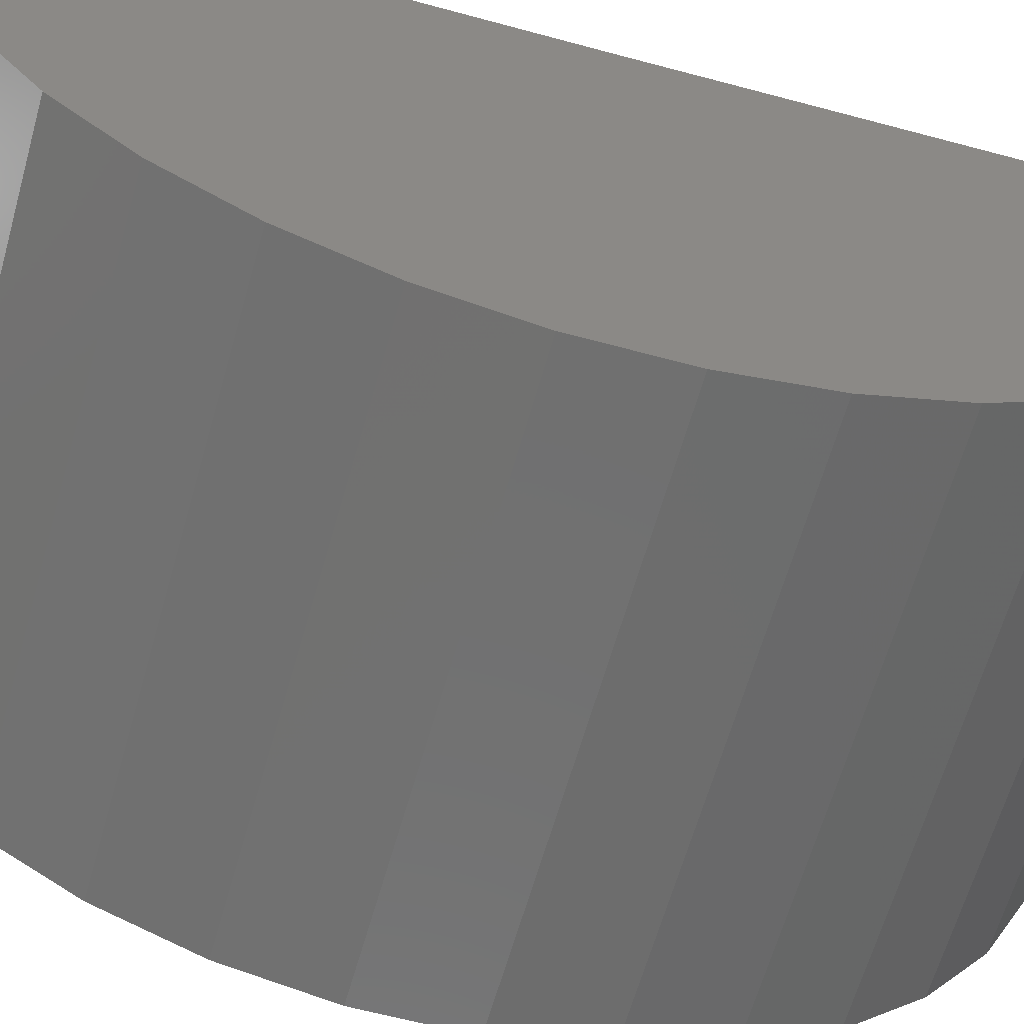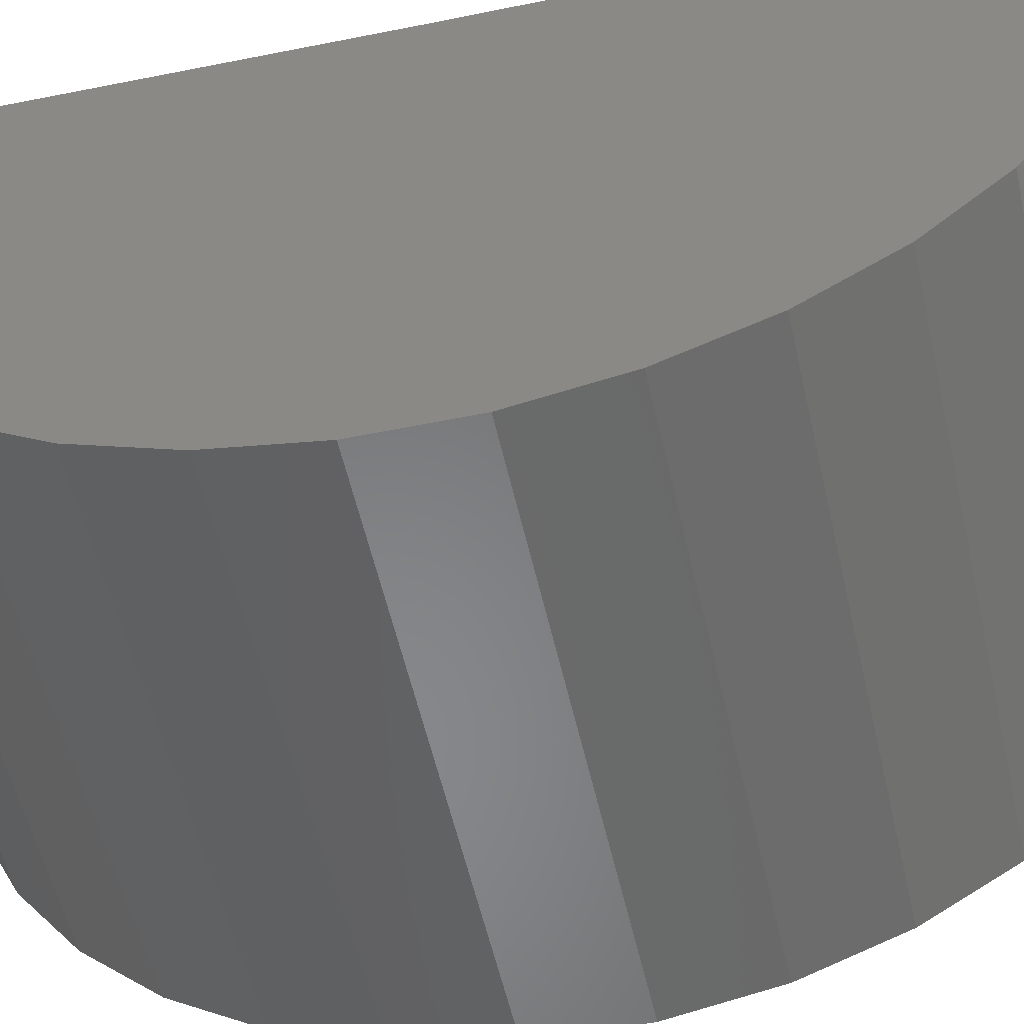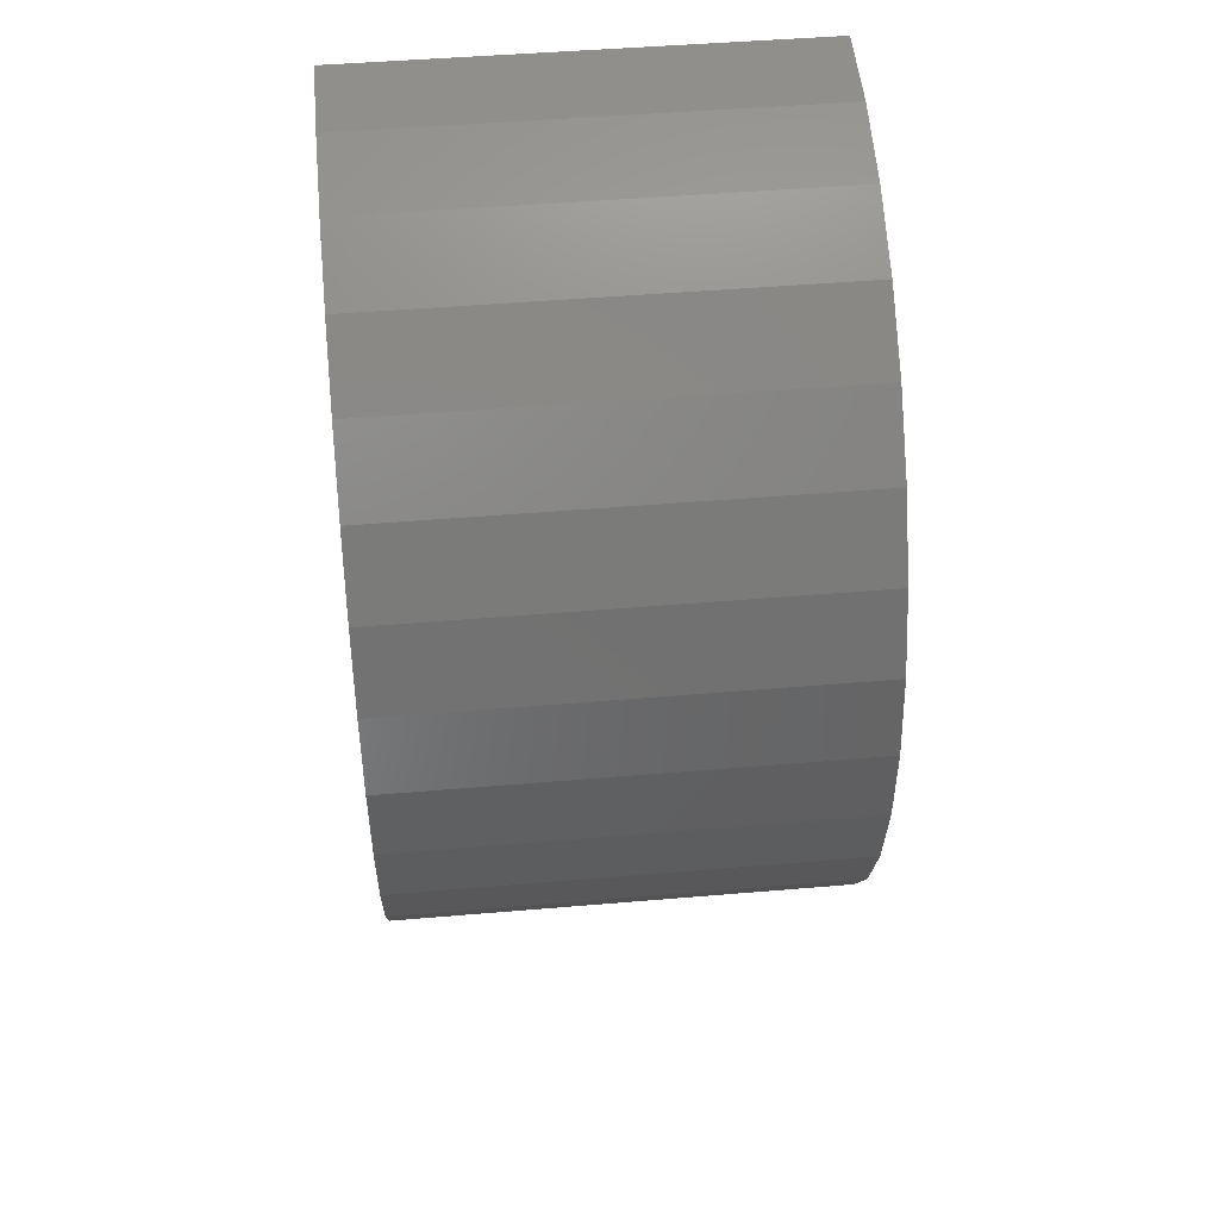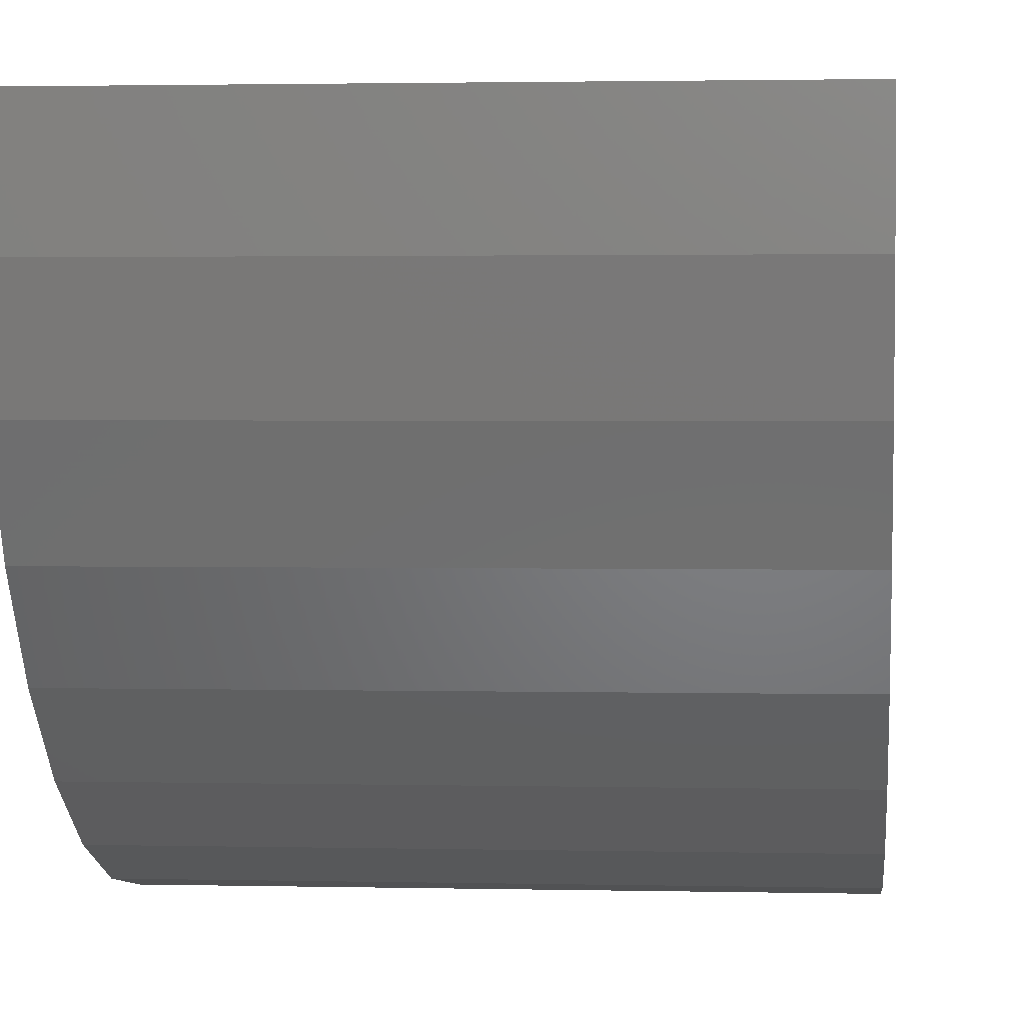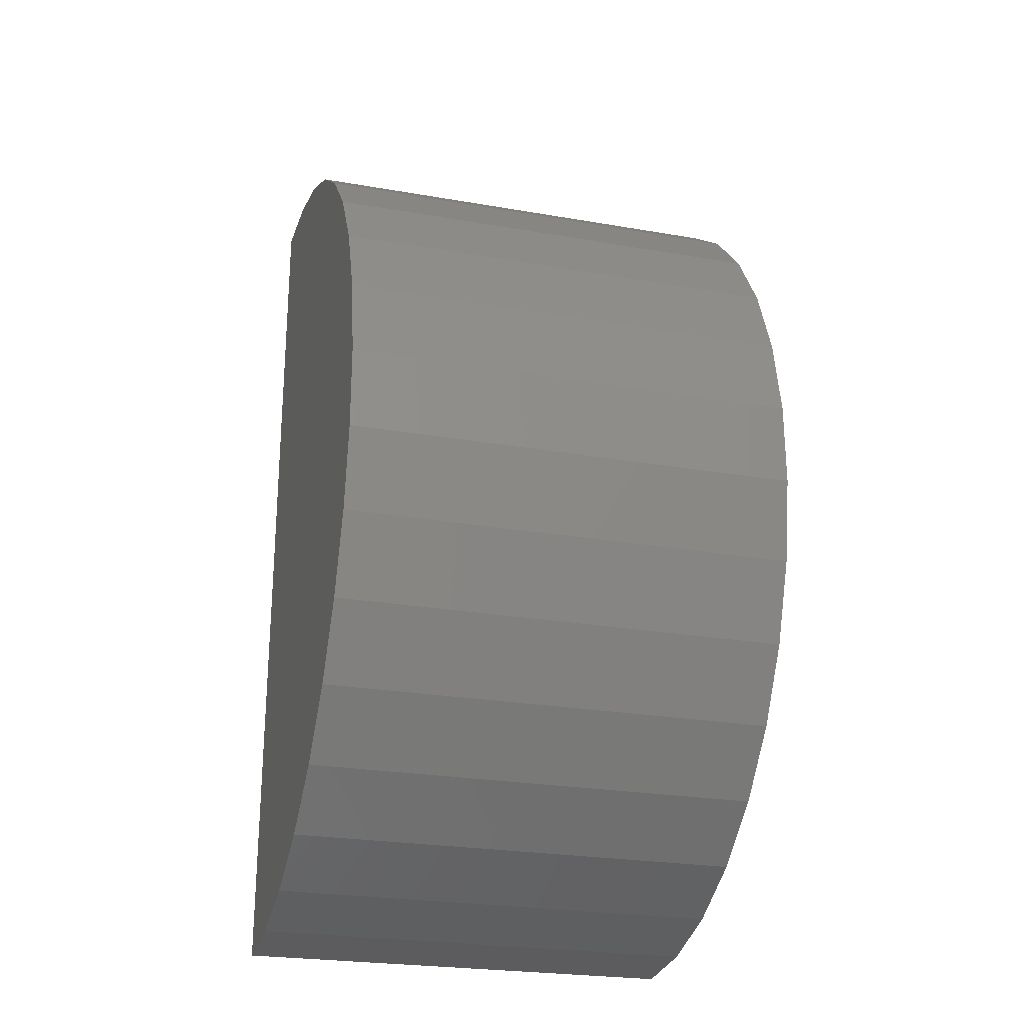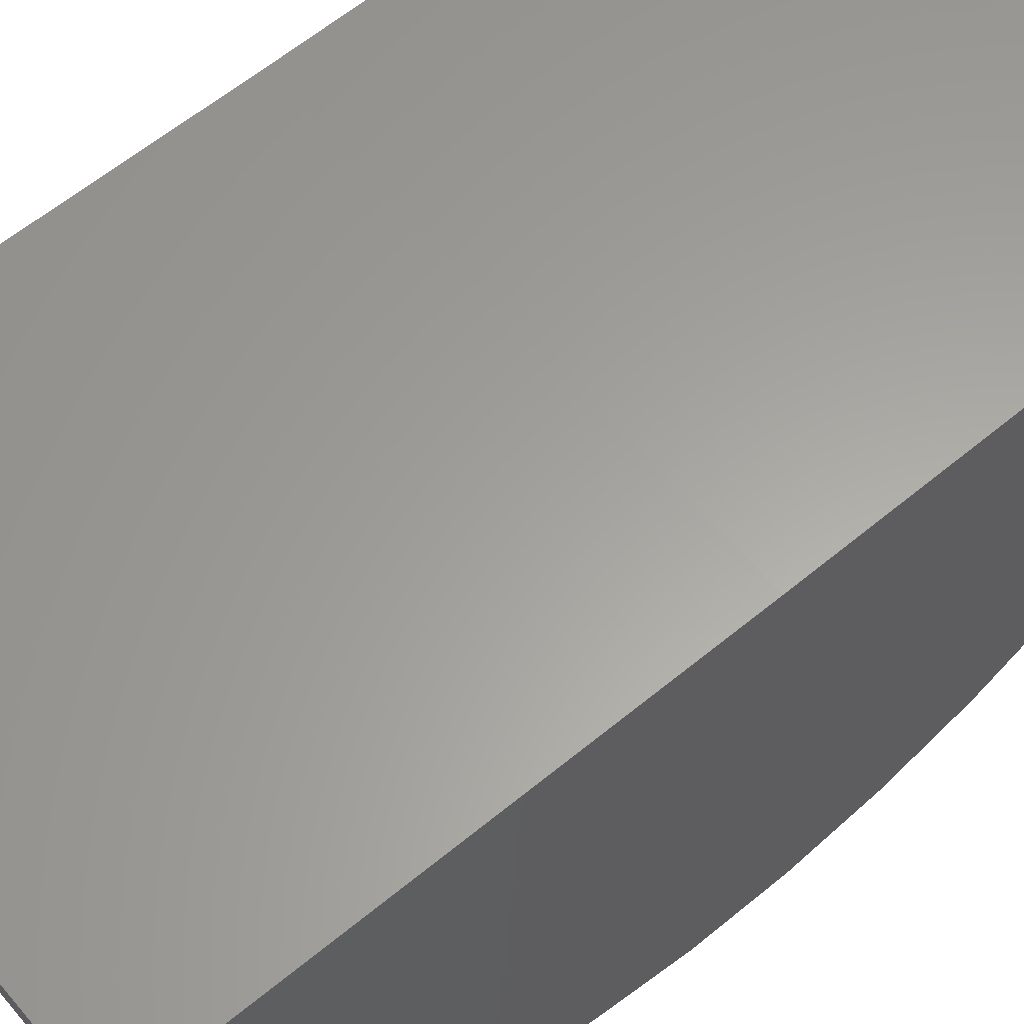
<metadata>
{"format":"stl","ext":"stl","renderer":"f3d","projection":"perspective","resolution":1024,"background":"white","views":[{"elev":-62.2,"azim":-105.6,"up":"+Y"},{"elev":-54.2,"azim":102.5,"up":"+Y"},{"elev":48.4,"azim":-5.4,"up":"+Z"},{"elev":1.8,"azim":-174.8,"up":"+Y"},{"elev":-25.0,"azim":-15.8,"up":"+Z"},{"elev":61.2,"azim":-130.0,"up":"+Y"}]}
</metadata>
<code>
# stl→obj: 38 verts, 72 faces
v -0.03906 0.0009625 0.1172
v 0.03906 0.0009625 0.1172
v -0.03906 4.879e-18 0.03906
v 0.03906 9.758e-18 0.03906
v -0.03906 0 -0.03906
v 0.03906 4.879e-18 -0.03906
v -0.03906 -0.01441 -0.03772
v -0.03906 -0.02833 -0.03375
v -0.03906 -0.04127 -0.02727
v -0.03906 -0.0528 -0.01852
v -0.03906 -0.06252 -0.007792
v -0.03906 -0.07009 0.004544
v -0.03906 -0.07525 0.01806
v -0.03906 -0.07783 0.03231
v -0.03906 -0.07774 0.04678
v -0.03906 -0.07499 0.06099
v -0.03906 -0.06965 0.07444
v -0.03906 -0.06193 0.08668
v -0.03906 -0.05209 0.09729
v -0.03906 -0.04045 0.1059
v -0.03906 -0.02743 0.1122
v -0.03906 -0.01346 0.116
v 0.03906 -0.01346 0.116
v 0.03906 -0.02743 0.1122
v 0.03906 -0.04045 0.1059
v 0.03906 -0.05209 0.09729
v 0.03906 -0.06193 0.08668
v 0.03906 -0.06965 0.07444
v 0.03906 -0.07499 0.06099
v 0.03906 -0.07774 0.04678
v 0.03906 -0.07783 0.03231
v 0.03906 -0.07525 0.01806
v 0.03906 -0.07009 0.004544
v 0.03906 -0.06252 -0.007792
v 0.03906 -0.0528 -0.01852
v 0.03906 -0.04127 -0.02727
v 0.03906 -0.02833 -0.03375
v 0.03906 -0.01441 -0.03772
f 1 2 3
f 3 2 4
f 5 3 6
f 6 3 4
f 3 5 7
f 3 7 8
f 3 8 9
f 3 9 10
f 3 10 11
f 3 11 12
f 3 12 13
f 3 13 14
f 3 14 15
f 3 15 16
f 3 16 17
f 3 17 18
f 3 18 19
f 3 19 20
f 3 20 21
f 3 21 22
f 3 22 1
f 4 2 23
f 4 23 24
f 4 24 25
f 4 25 26
f 4 26 27
f 4 27 28
f 4 28 29
f 4 29 30
f 4 30 31
f 4 31 32
f 4 32 33
f 4 33 34
f 4 34 35
f 4 35 36
f 4 36 37
f 4 37 38
f 4 38 6
f 2 1 23
f 23 1 22
f 23 22 24
f 24 22 21
f 24 21 25
f 25 21 20
f 25 20 26
f 26 20 19
f 26 19 27
f 27 19 18
f 27 18 28
f 28 18 17
f 28 17 29
f 29 17 16
f 29 16 30
f 30 16 15
f 30 15 31
f 31 15 14
f 31 14 32
f 32 14 13
f 32 13 33
f 33 13 12
f 33 12 34
f 34 12 11
f 34 11 35
f 35 11 10
f 35 10 36
f 36 10 9
f 36 9 37
f 37 9 8
f 37 8 38
f 38 8 7
f 38 7 6
f 6 7 5

</code>
